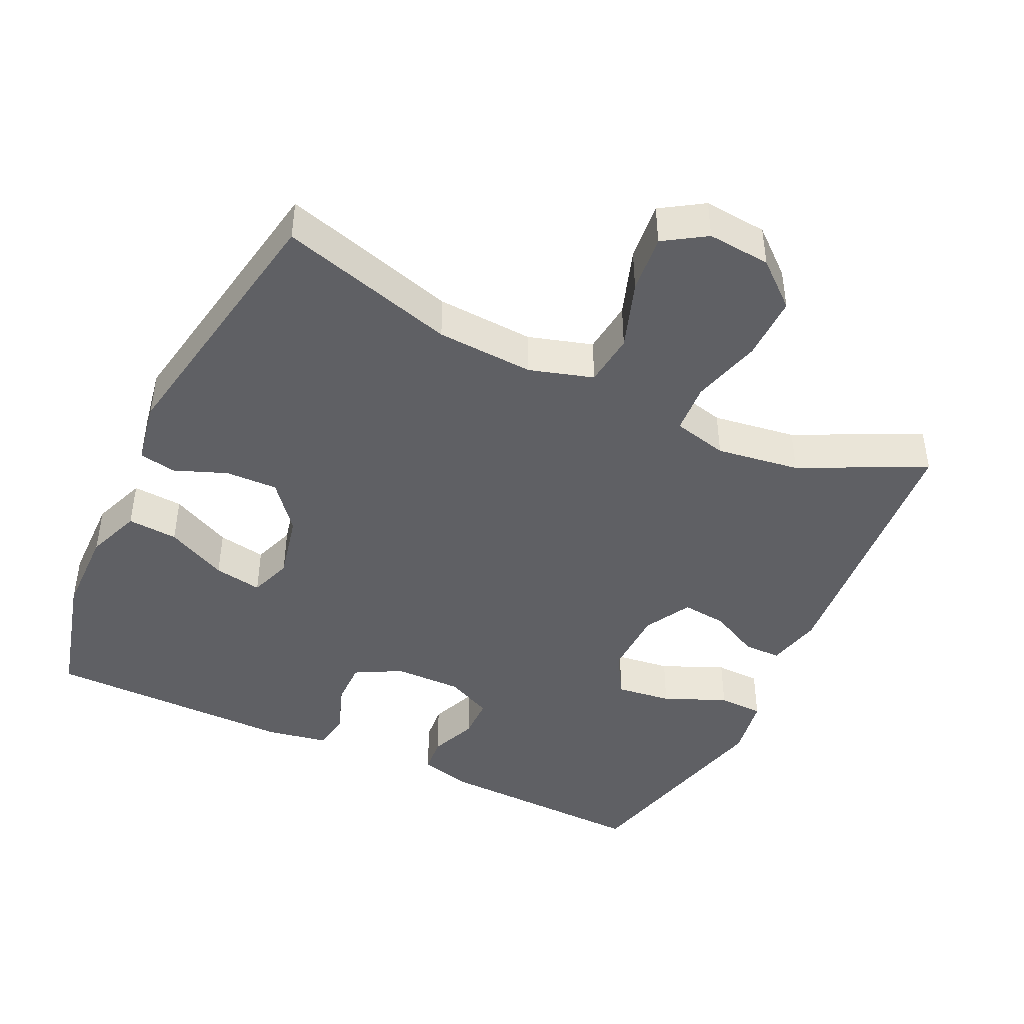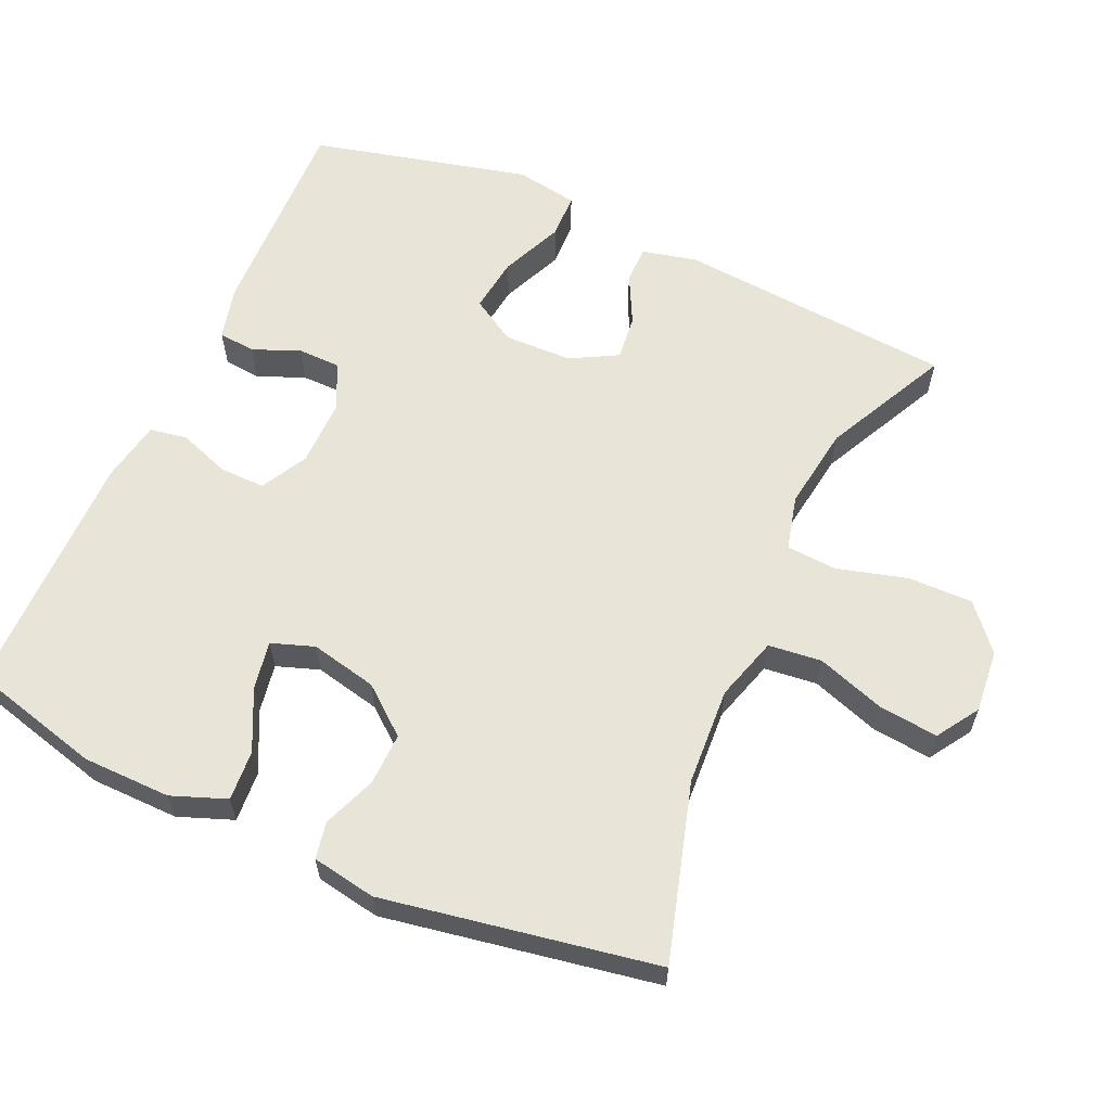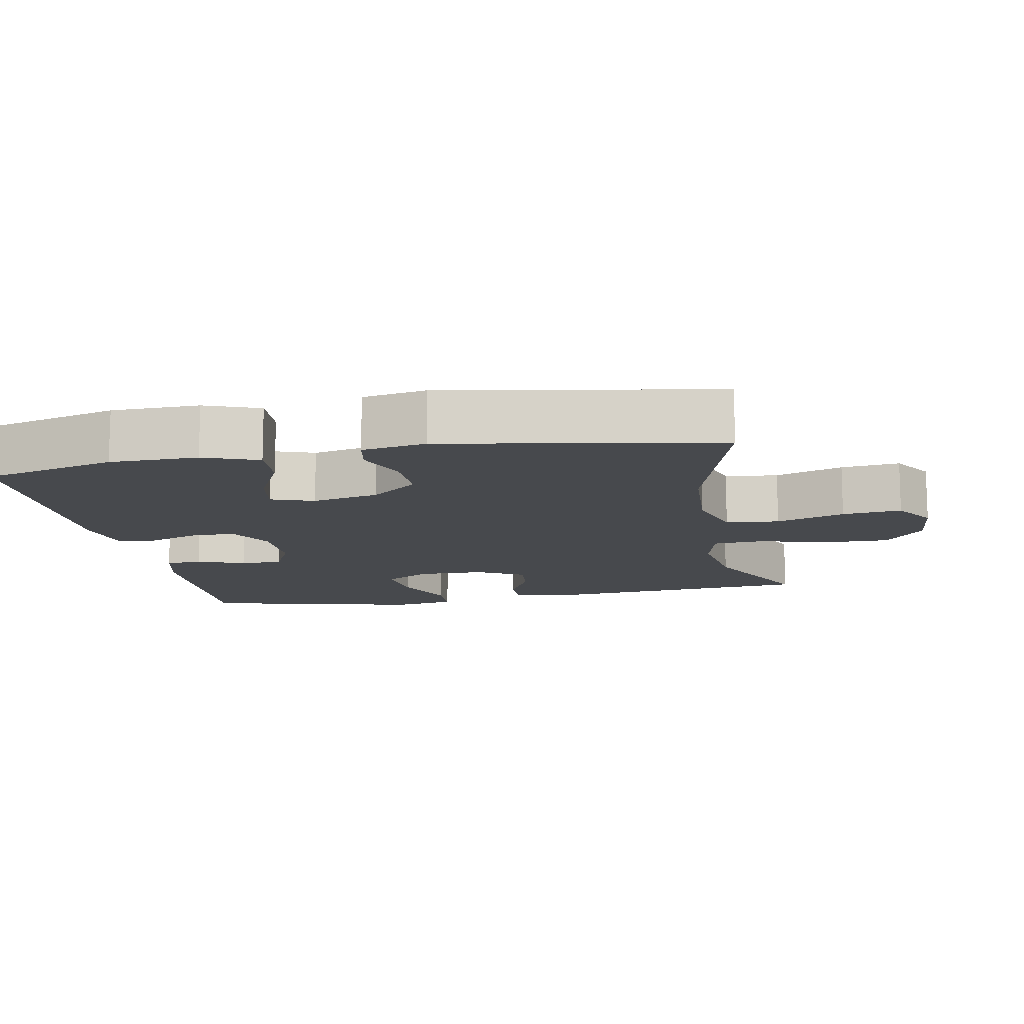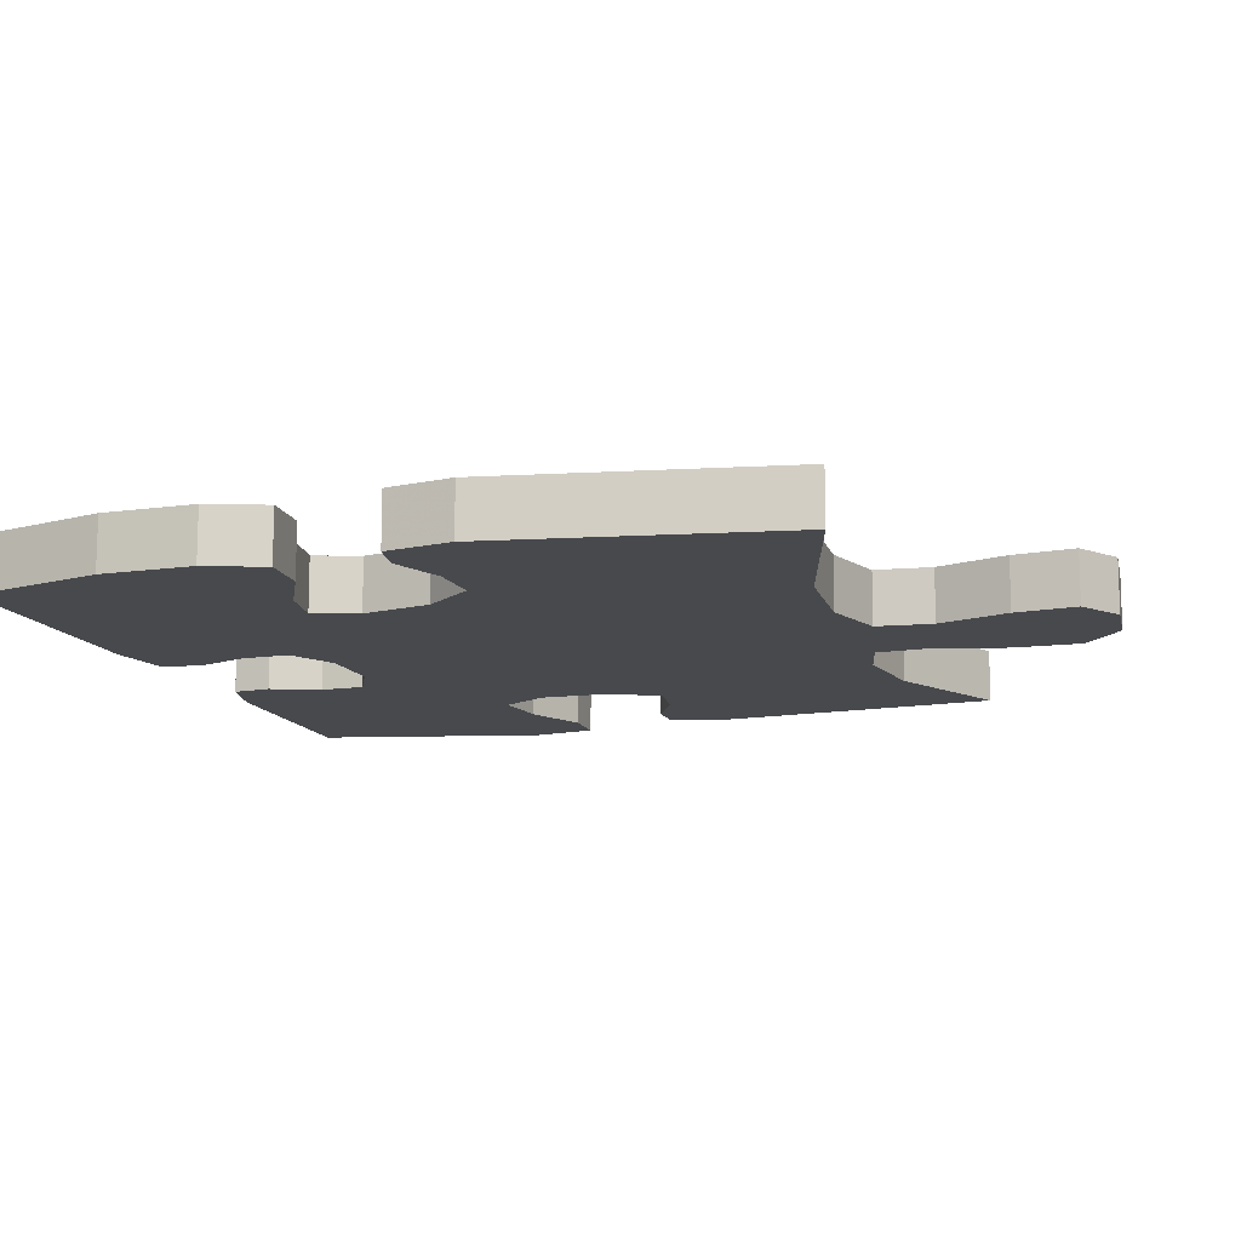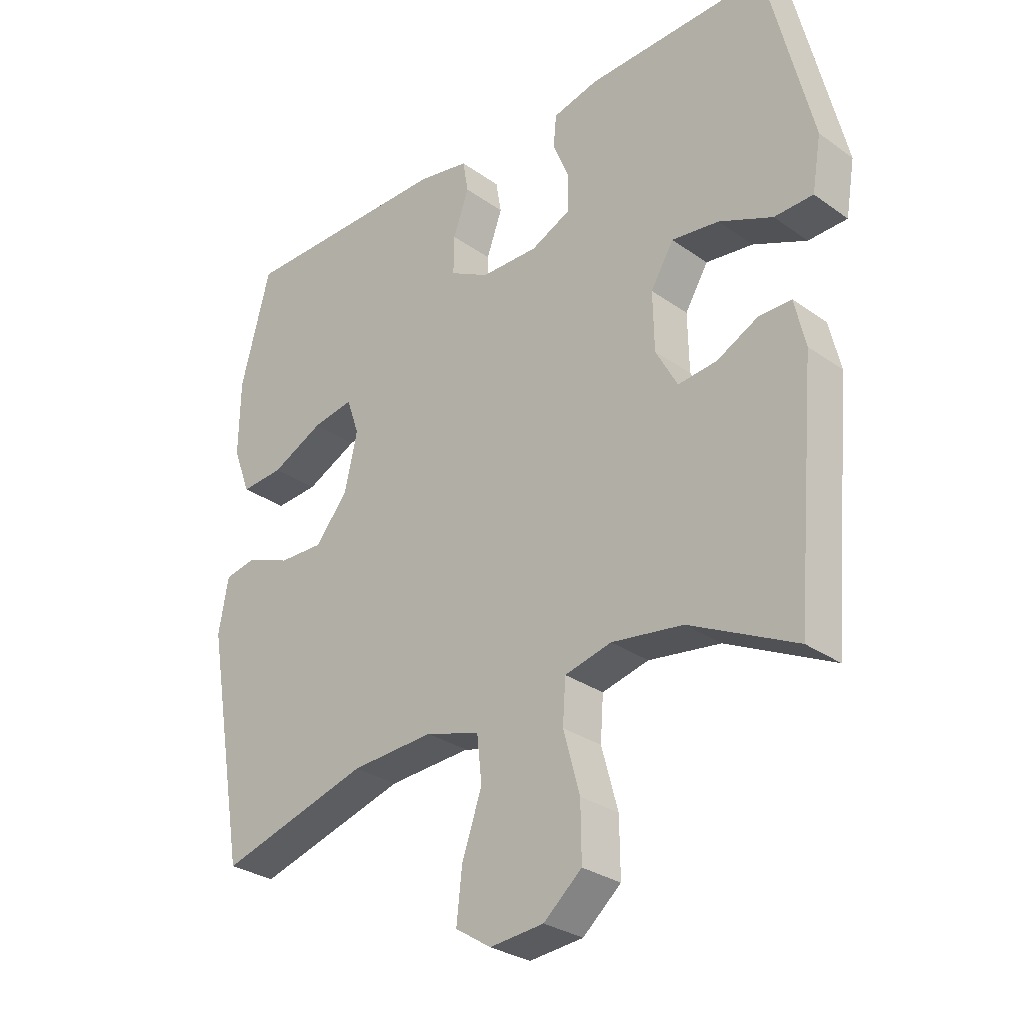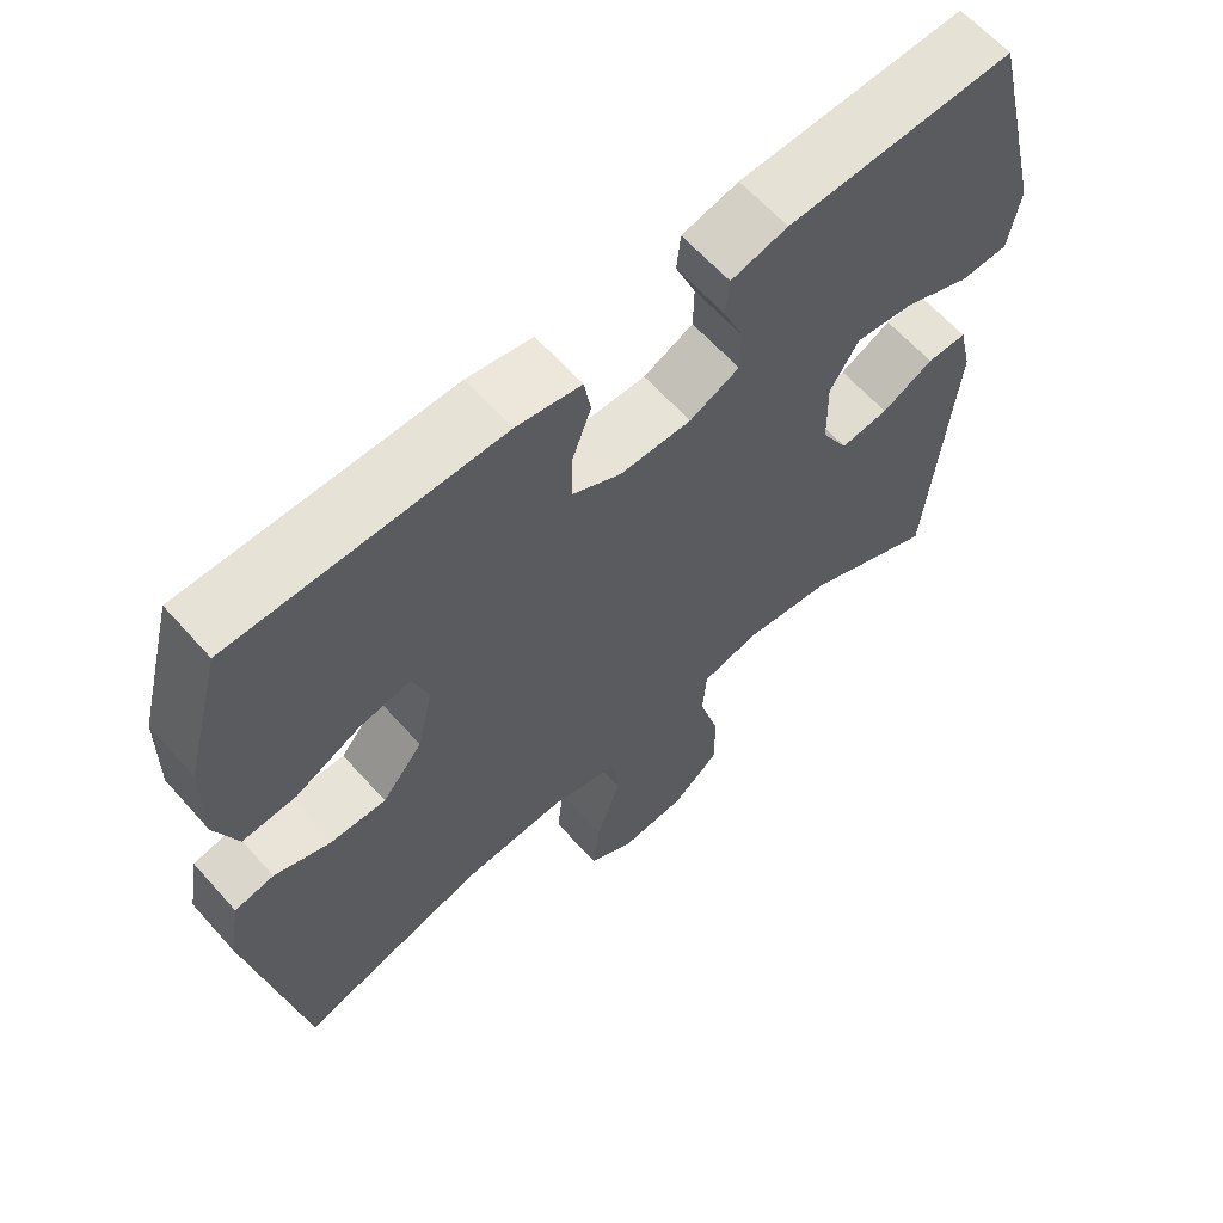
<metadata>
{"format":"obj","ext":"obj","renderer":"f3d","projection":"perspective","resolution":1024,"background":"white","views":[{"elev":-44.0,"azim":154.6,"up":"+Y"},{"elev":60.6,"azim":114.1,"up":"+Y"},{"elev":-12.4,"azim":100.7,"up":"+Y"},{"elev":-12.4,"azim":107.6,"up":"+Y"},{"elev":-29.5,"azim":-136.1,"up":"+Z"},{"elev":63.0,"azim":138.3,"up":"+Z"}]}
</metadata>
<code>
v -0.5 0.07 0.5
v -0.2 0.07 0.49
v -0.125 0.07 0.471
v -0.12 0.07 0.419
v -0.147 0.07 0.352
v -0.146 0.07 0.292
v -0.08 0.07 0.261
v 0.015 0.07 0.262
v 0.08 0.07 0.297
v 0.079 0.07 0.361
v 0.053 0.07 0.433
v 0.062 0.07 0.486
v 0.148 0.07 0.502
v 0.5 0.07 0.5
v 0.549 0.07 0.314
v 0.551 0.07 0.19
v 0.522 0.07 0.113
v 0.451 0.07 0.118
v 0.365 0.07 0.16
v 0.297 0.07 0.172
v 0.276 0.07 0.112
v 0.297 0.07 0.018
v 0.351 0.07 -0.048
v 0.425 0.07 -0.046
v 0.499 0.07 -0.017
v 0.551 0.07 -0.027
v 0.567 0.07 -0.117
v 0.5 0.07 -0.5
v 0.251 0.07 -0.428
v 0.114 0.07 -0.42
v 0.024 0.07 -0.447
v 0.016 0.07 -0.522
v 0.049 0.07 -0.618
v 0.058 0.07 -0.701
v -0.001 0.07 -0.739
v -0.09 0.07 -0.731
v -0.153 0.07 -0.677
v -0.152 0.07 -0.586
v -0.125 0.07 -0.487
v -0.13 0.07 -0.416
v -0.207 0.07 -0.397
v -0.325 0.07 -0.414
v -0.5 0.07 -0.5
v -0.534 0.07 -0.111
v -0.516 0.07 -0.033
v -0.463 0.07 -0.033
v -0.394 0.07 -0.068
v -0.33 0.07 -0.075
v -0.294 0.07 -0.009
v -0.292 0.07 0.087
v -0.33 0.07 0.15
v -0.408 0.07 0.14
v -0.496 0.07 0.102
v -0.56 0.07 0.104
v -0.575 0.07 0.192
v -0.5 0 0.5
v -0.2 0 0.49
v -0.125 0 0.471
v -0.12 0 0.419
v -0.147 0 0.352
v -0.146 0 0.292
v -0.08 0 0.261
v 0.015 0 0.262
v 0.08 0 0.297
v 0.079 0 0.361
v 0.053 0 0.433
v 0.062 0 0.486
v 0.148 0 0.502
v 0.5 0 0.5
v 0.549 0 0.314
v 0.551 0 0.19
v 0.522 0 0.113
v 0.451 0 0.118
v 0.365 0 0.16
v 0.297 0 0.172
v 0.276 0 0.112
v 0.297 0 0.018
v 0.351 0 -0.048
v 0.425 0 -0.046
v 0.499 0 -0.017
v 0.551 0 -0.027
v 0.567 0 -0.117
v 0.5 0 -0.5
v 0.251 0 -0.428
v 0.114 0 -0.42
v 0.024 0 -0.447
v 0.016 0 -0.522
v 0.049 0 -0.618
v 0.058 0 -0.701
v -0.001 0 -0.739
v -0.09 0 -0.731
v -0.153 0 -0.677
v -0.152 0 -0.586
v -0.125 0 -0.487
v -0.13 0 -0.416
v -0.207 0 -0.397
v -0.325 0 -0.414
v -0.5 0 -0.5
v -0.534 0 -0.111
v -0.516 0 -0.033
v -0.463 0 -0.033
v -0.394 0 -0.068
v -0.33 0 -0.075
v -0.294 0 -0.009
v -0.292 0 0.087
v -0.33 0 0.15
v -0.408 0 0.14
v -0.496 0 0.102
v -0.56 0 0.104
v -0.575 0 0.192
f 52 53 54 55
f 51 52 55 1
f 50 51 1 2
f 49 50 2 3
f 44 45 46 47
f 42 43 44 47
f 41 42 47 48
f 40 41 48 49
f 36 37 38 39
f 36 39 40
f 35 36 40
f 32 33 34 35
f 32 35 40
f 31 32 40 49
f 26 27 28 29
f 24 25 26 29
f 23 24 29 30
f 22 23 30 31
f 16 17 18 19
f 16 19 20
f 15 16 20
f 14 15 20
f 13 14 20
f 10 11 12 13
f 9 10 13 20
f 8 9 20 21
f 49 3 4 5
f 49 5 6
f 31 49 6 7
f 21 22 31
f 7 8 21 31
f 110 109 108 107
f 56 110 107 106
f 57 56 106 105
f 58 57 105 104
f 102 101 100 99
f 102 99 98 97
f 103 102 97 96
f 104 103 96 95
f 94 93 92 91
f 95 94 91
f 95 91 90
f 90 89 88 87
f 95 90 87
f 104 95 87 86
f 84 83 82 81
f 84 81 80 79
f 85 84 79 78
f 86 85 78 77
f 74 73 72 71
f 75 74 71
f 75 71 70
f 75 70 69
f 75 69 68
f 68 67 66 65
f 75 68 65 64
f 76 75 64 63
f 60 59 58 104
f 61 60 104
f 62 61 104 86
f 86 77 76
f 86 76 63 62
f 1 56 57 2
f 2 57 58 3
f 3 58 59 4
f 4 59 60 5
f 5 60 61 6
f 6 61 62 7
f 7 62 63 8
f 8 63 64 9
f 9 64 65 10
f 10 65 66 11
f 11 66 67 12
f 12 67 68 13
f 13 68 69 14
f 14 69 70 15
f 15 70 71 16
f 16 71 72 17
f 17 72 73 18
f 18 73 74 19
f 19 74 75 20
f 20 75 76 21
f 21 76 77 22
f 22 77 78 23
f 23 78 79 24
f 24 79 80 25
f 25 80 81 26
f 26 81 82 27
f 27 82 83 28
f 28 83 84 29
f 29 84 85 30
f 30 85 86 31
f 31 86 87 32
f 32 87 88 33
f 33 88 89 34
f 34 89 90 35
f 35 90 91 36
f 36 91 92 37
f 37 92 93 38
f 38 93 94 39
f 39 94 95 40
f 40 95 96 41
f 41 96 97 42
f 42 97 98 43
f 43 98 99 44
f 44 99 100 45
f 45 100 101 46
f 46 101 102 47
f 47 102 103 48
f 48 103 104 49
f 49 104 105 50
f 50 105 106 51
f 51 106 107 52
f 52 107 108 53
f 53 108 109 54
f 54 109 110 55
f 55 110 56 1

</code>
